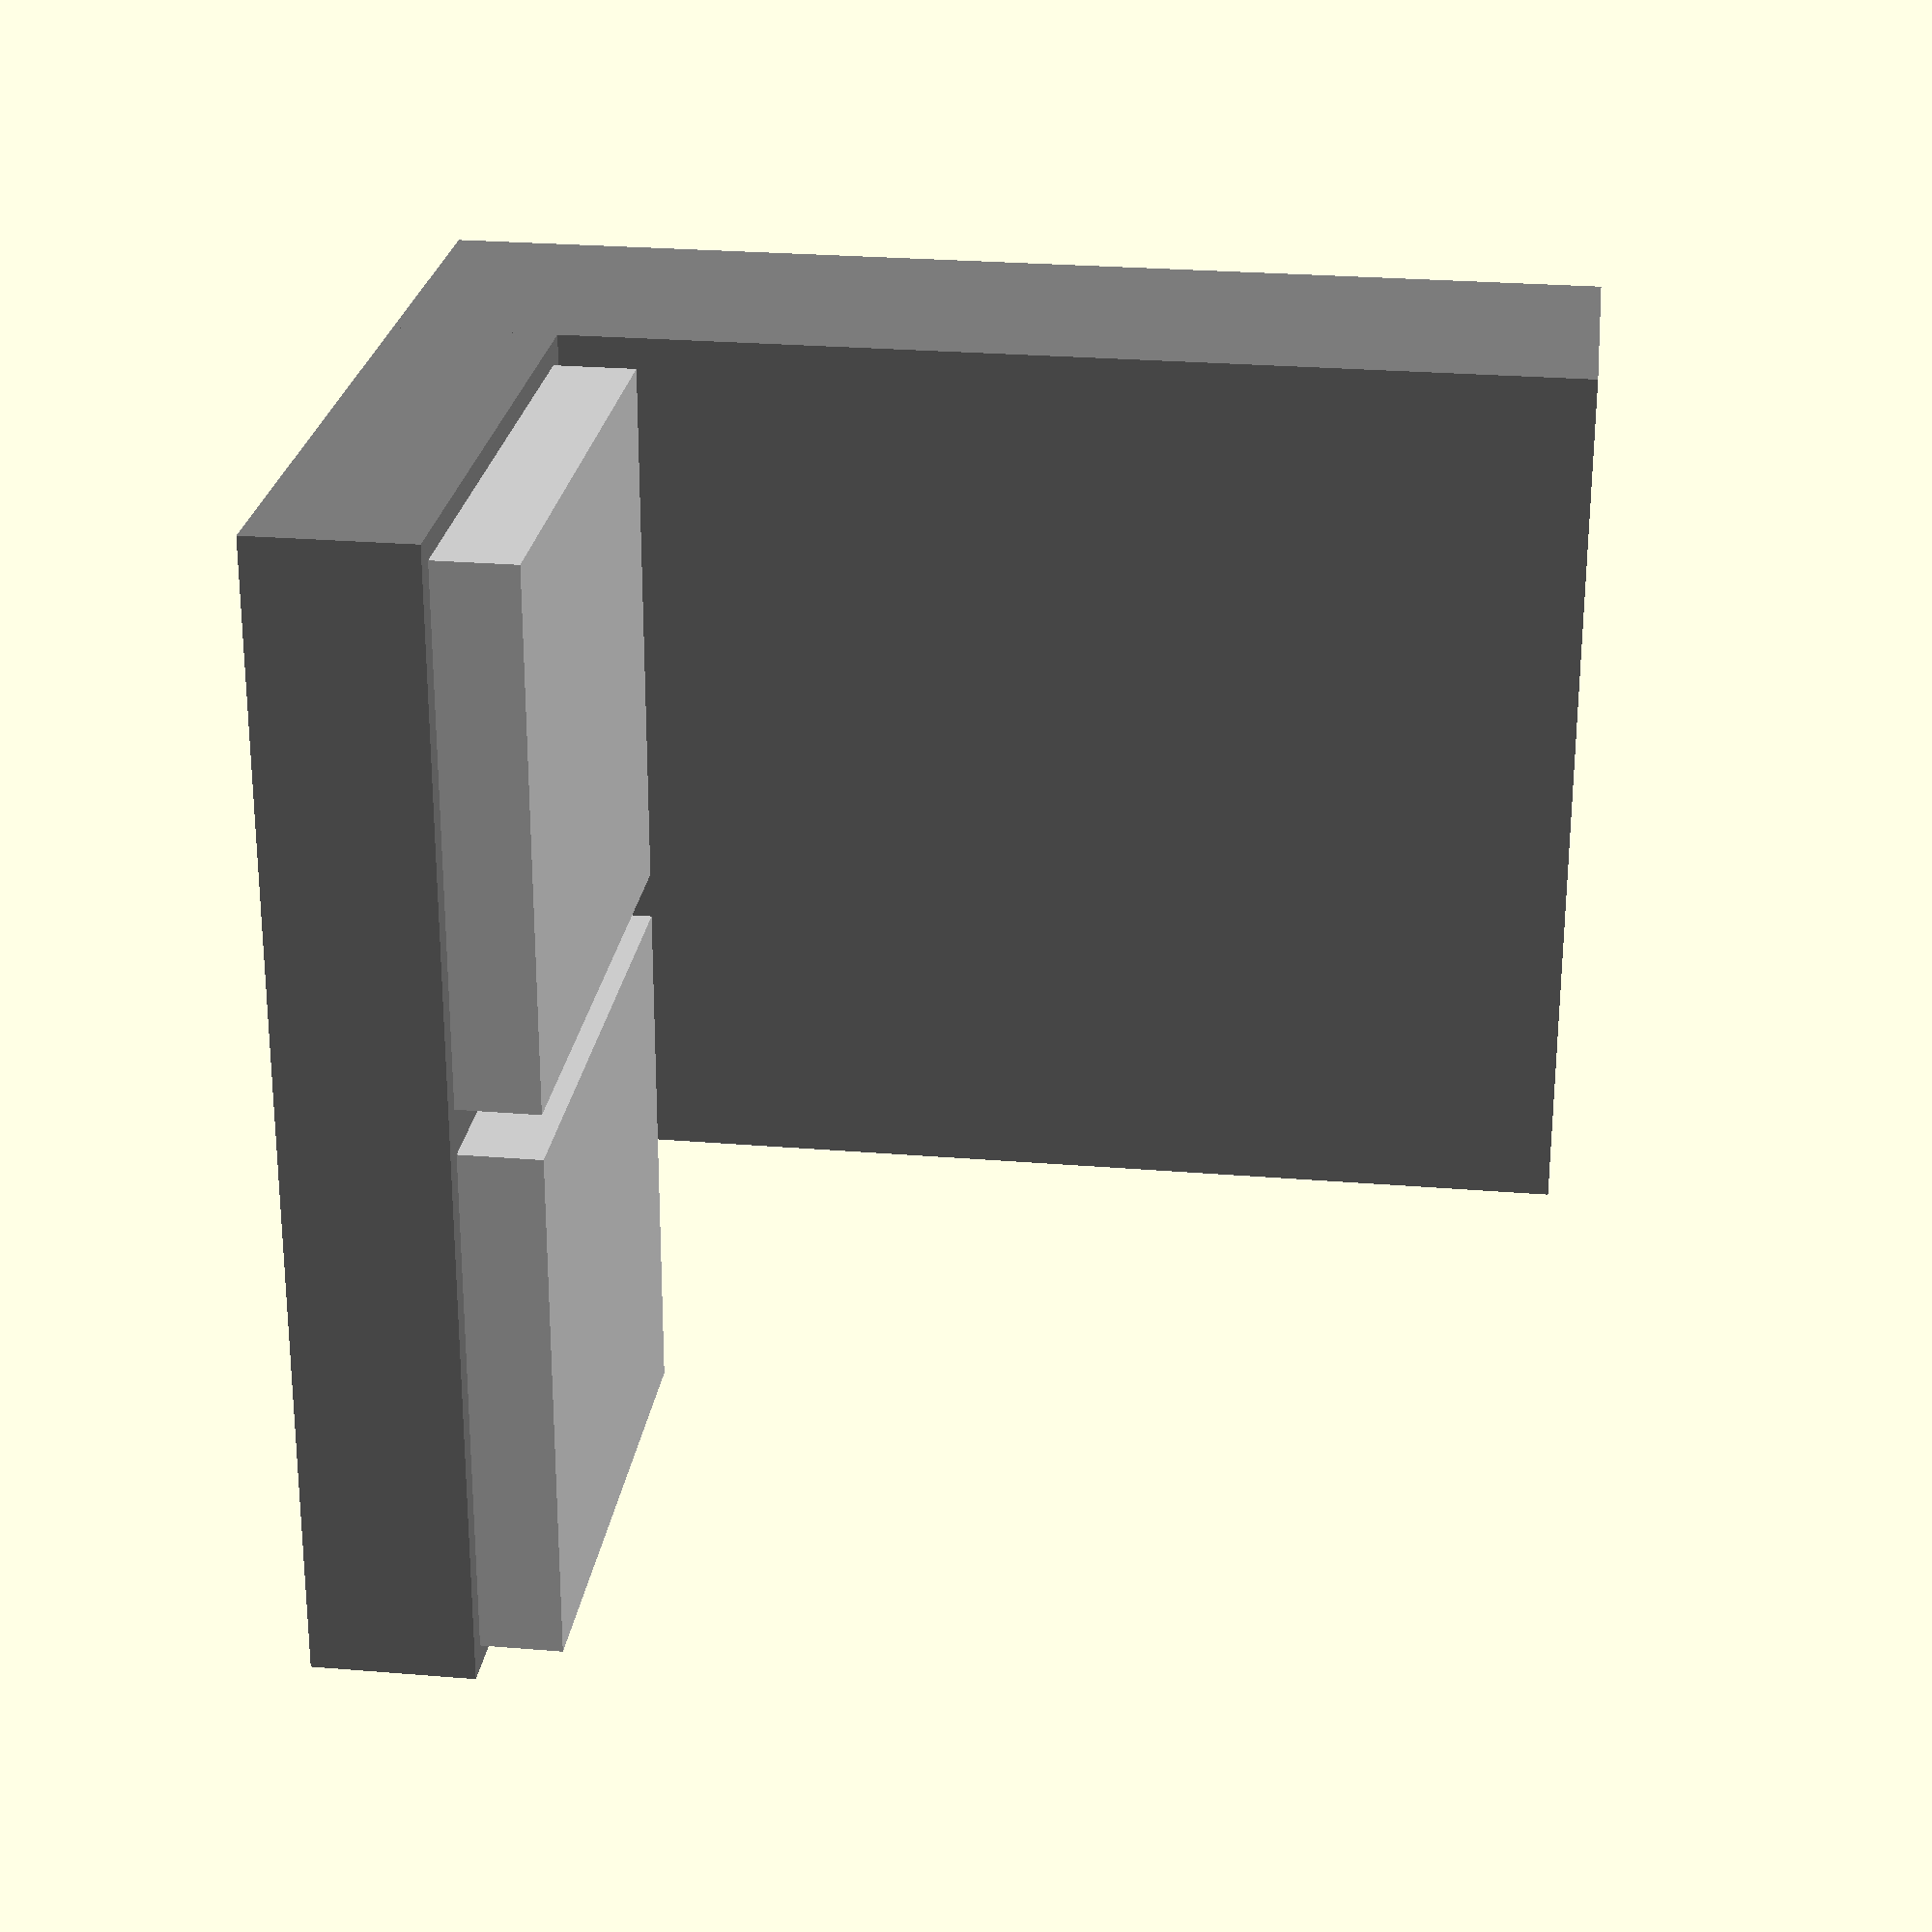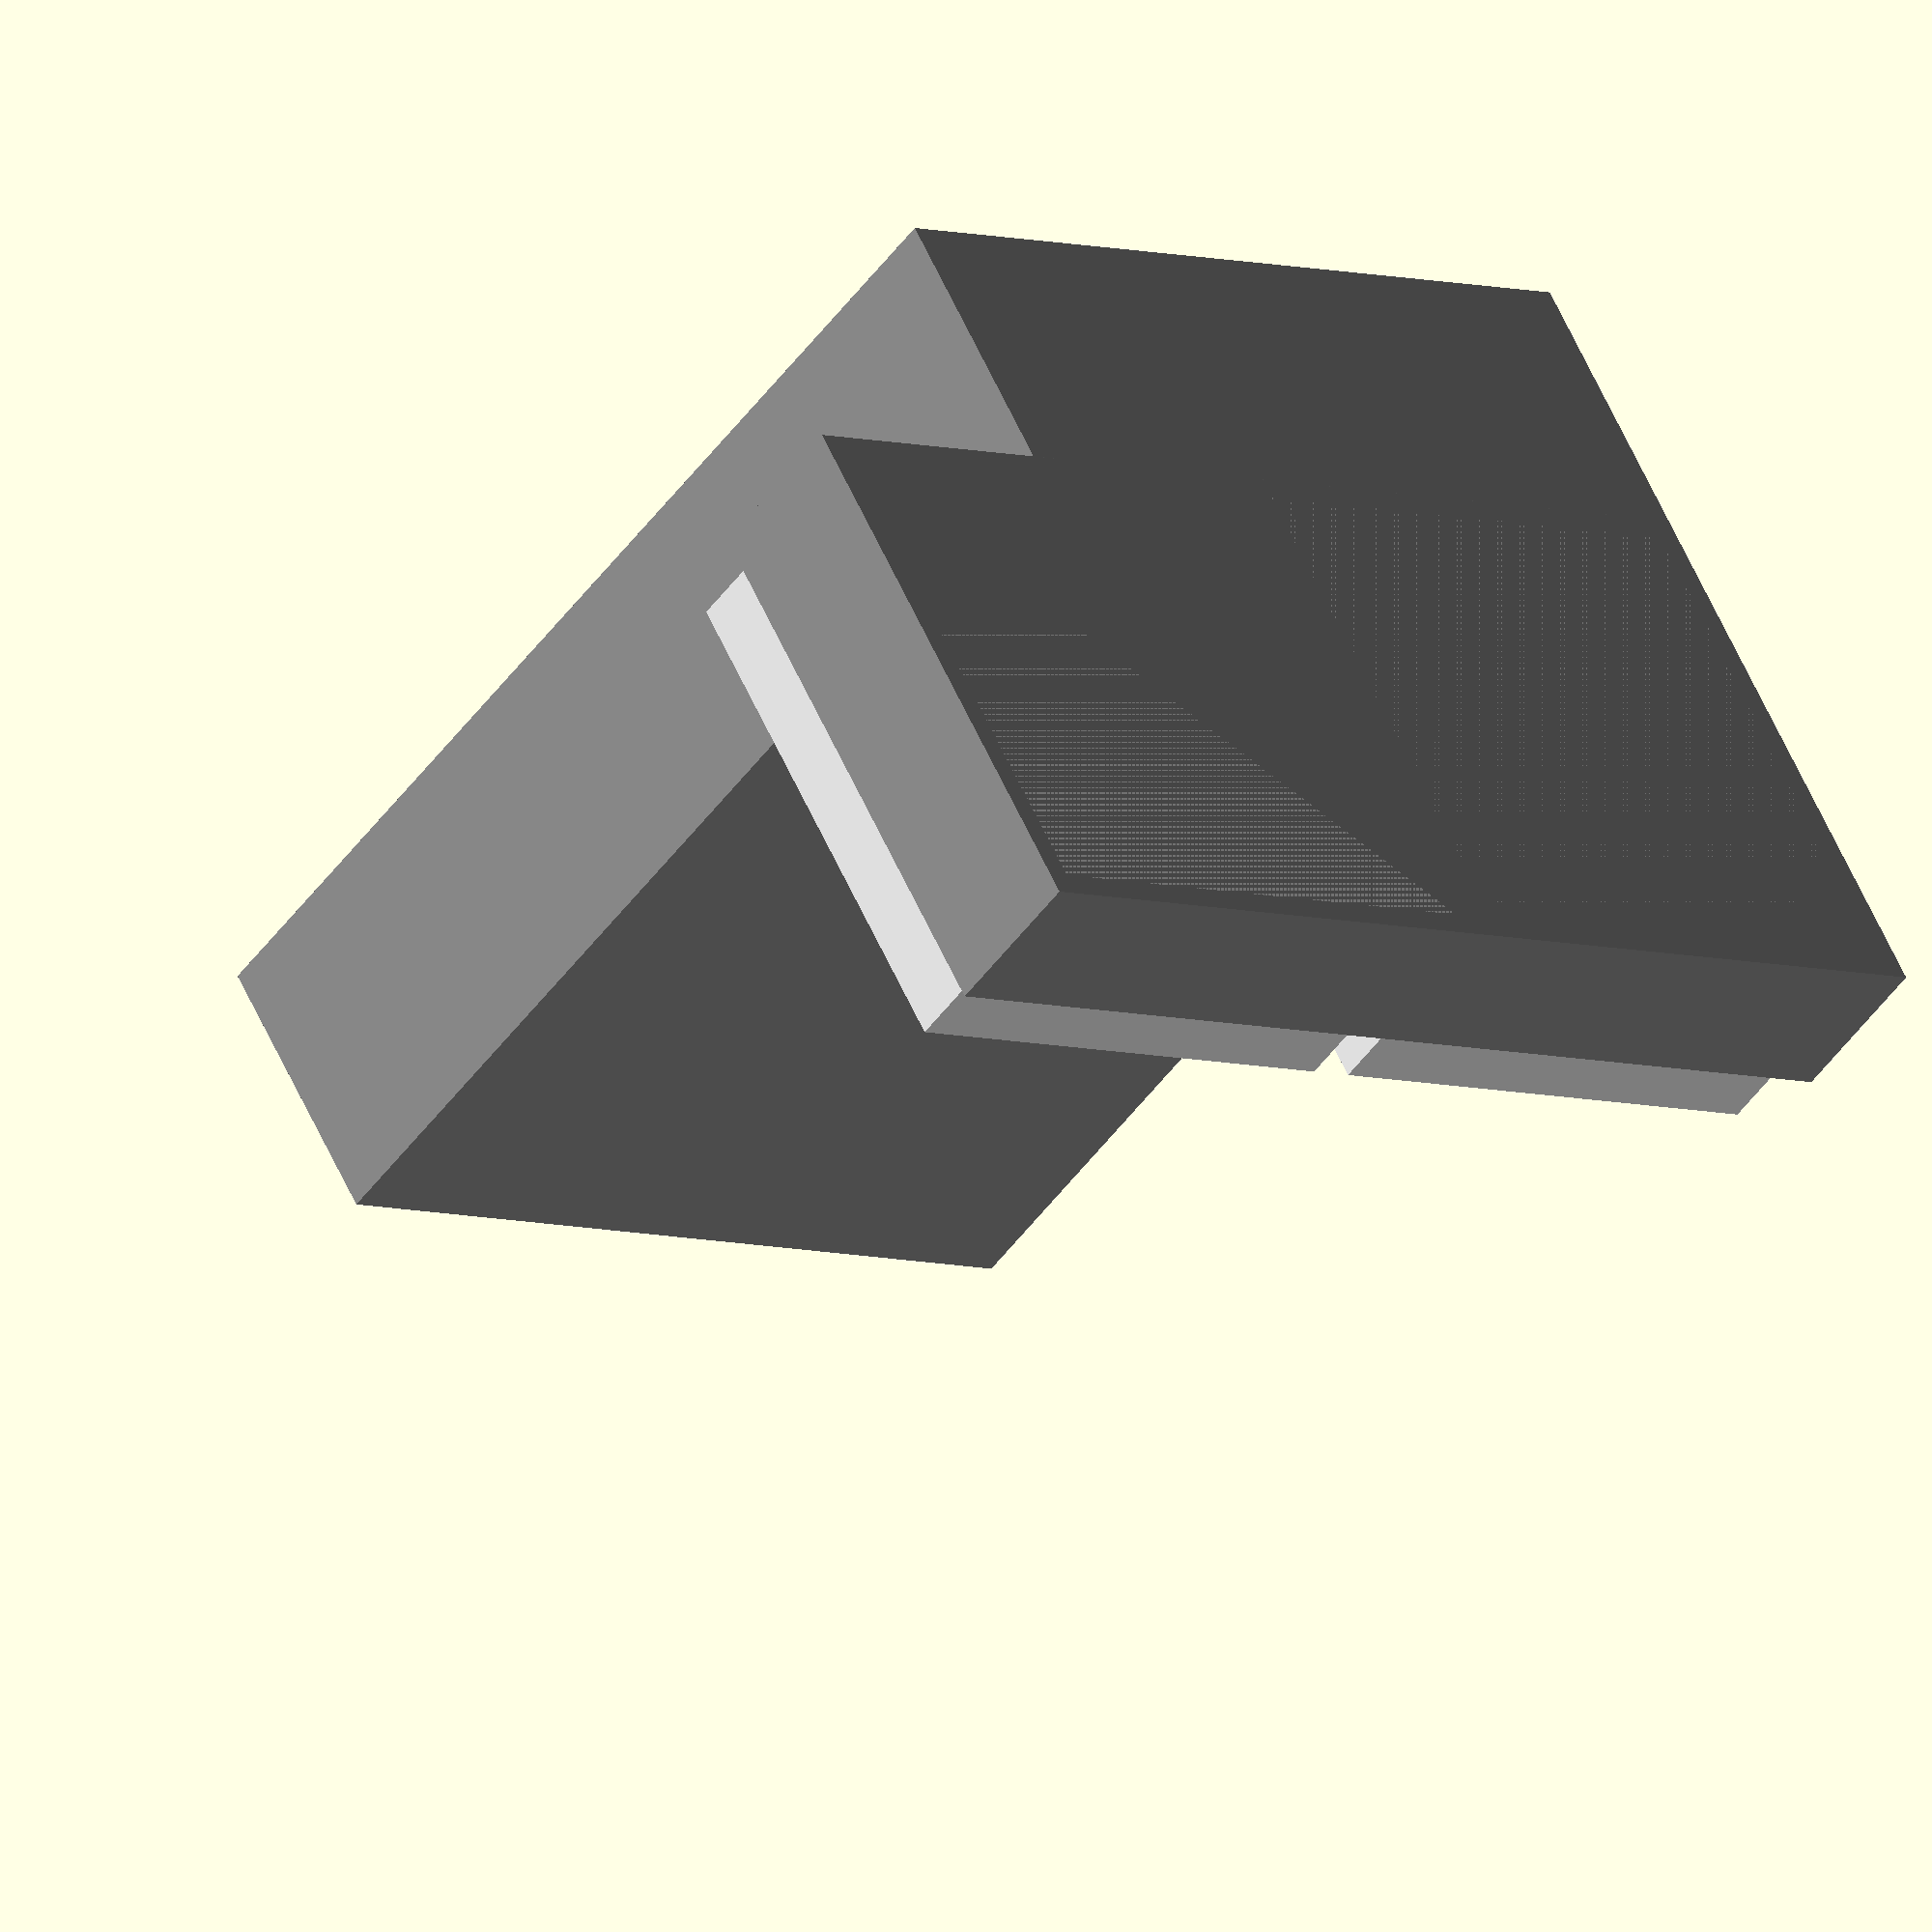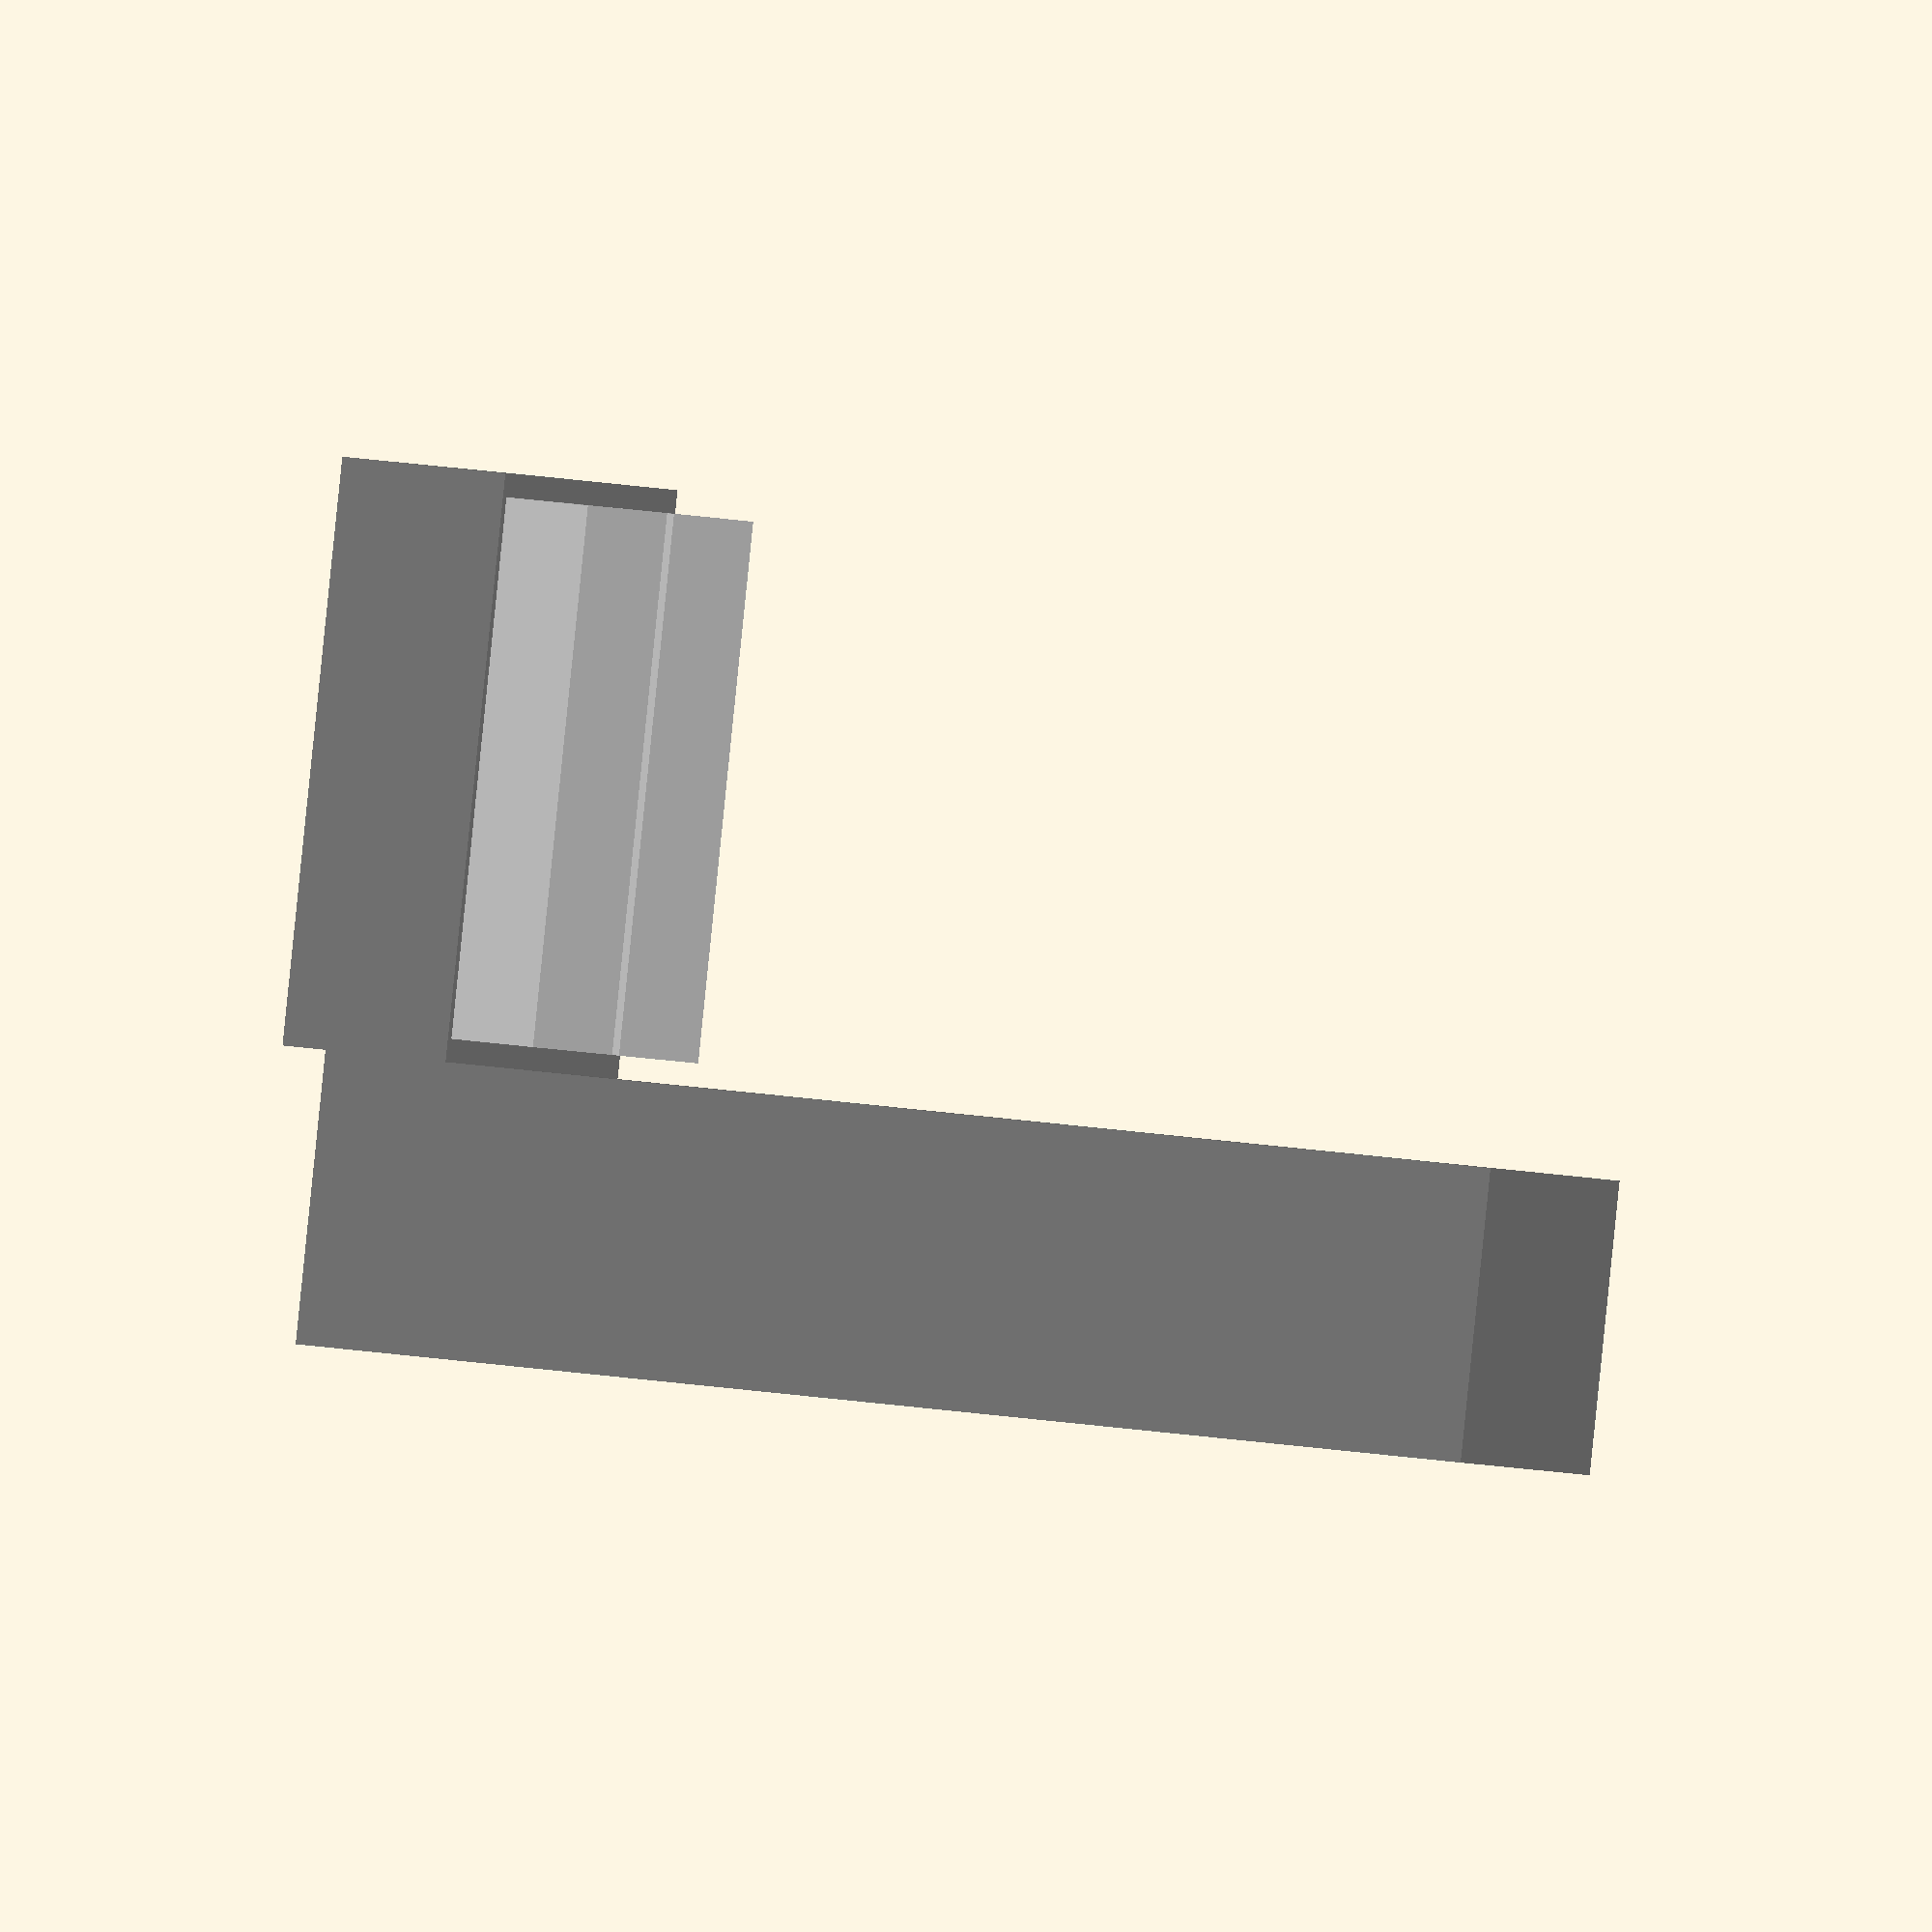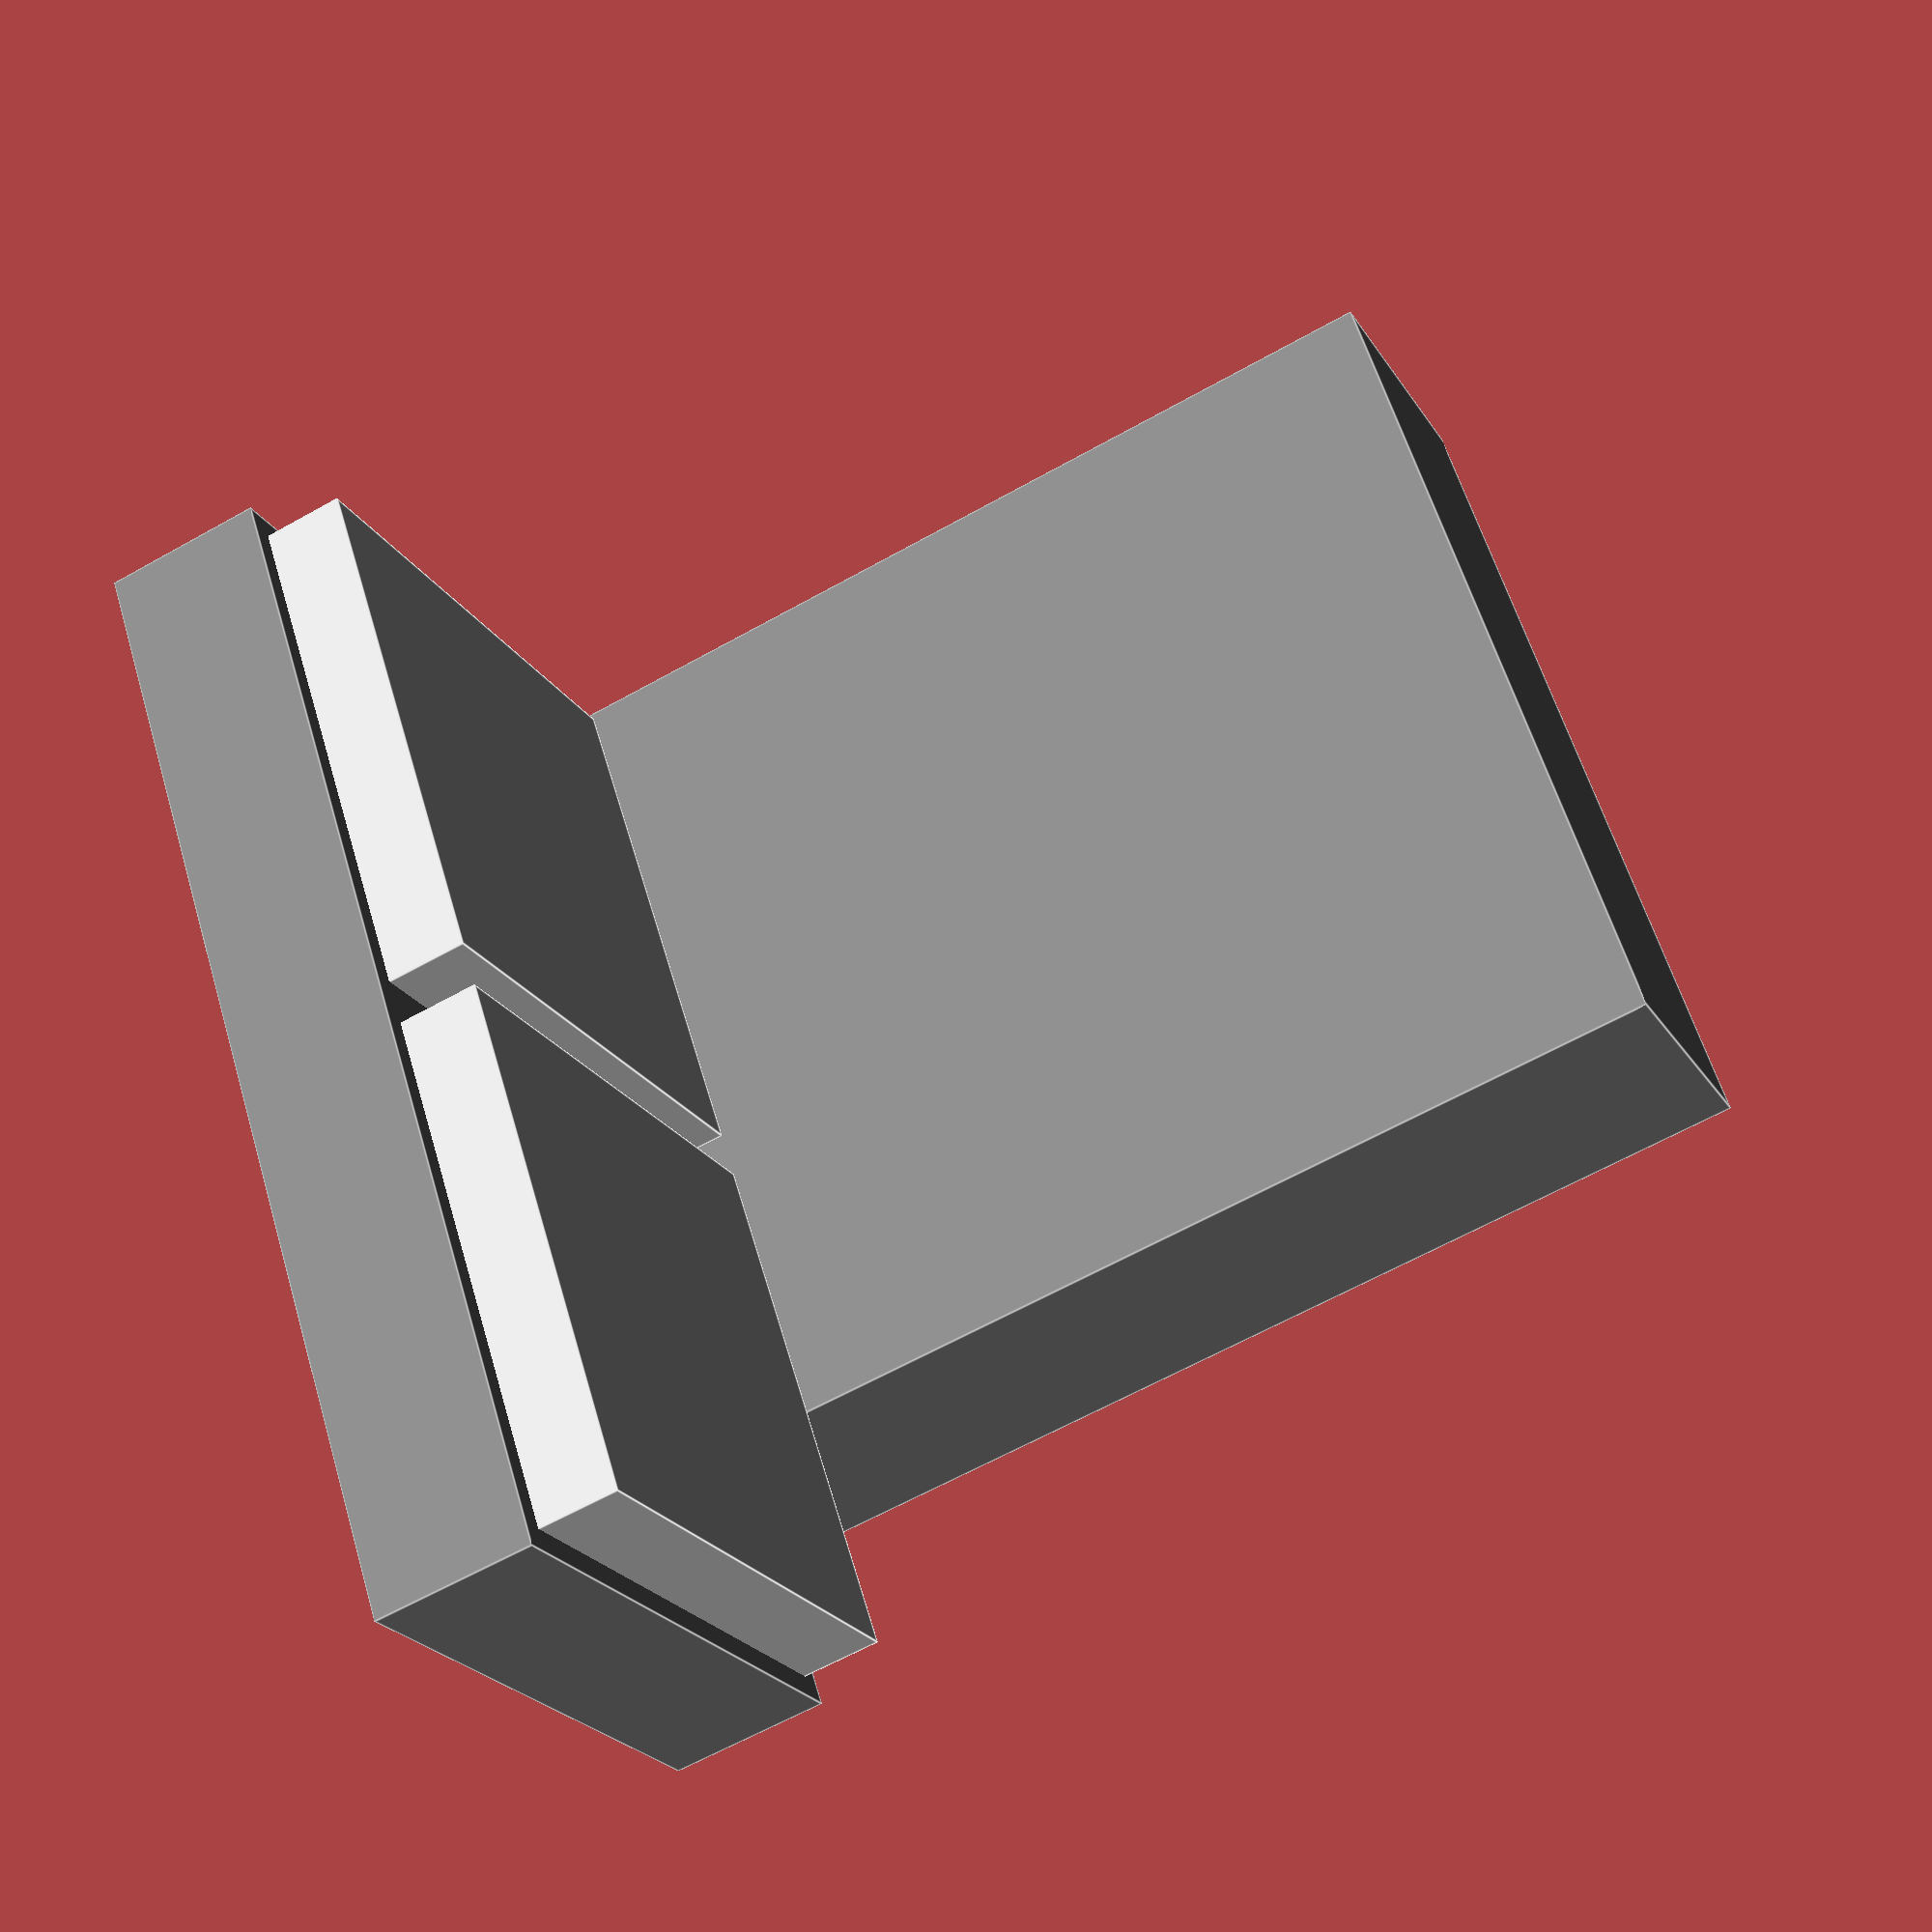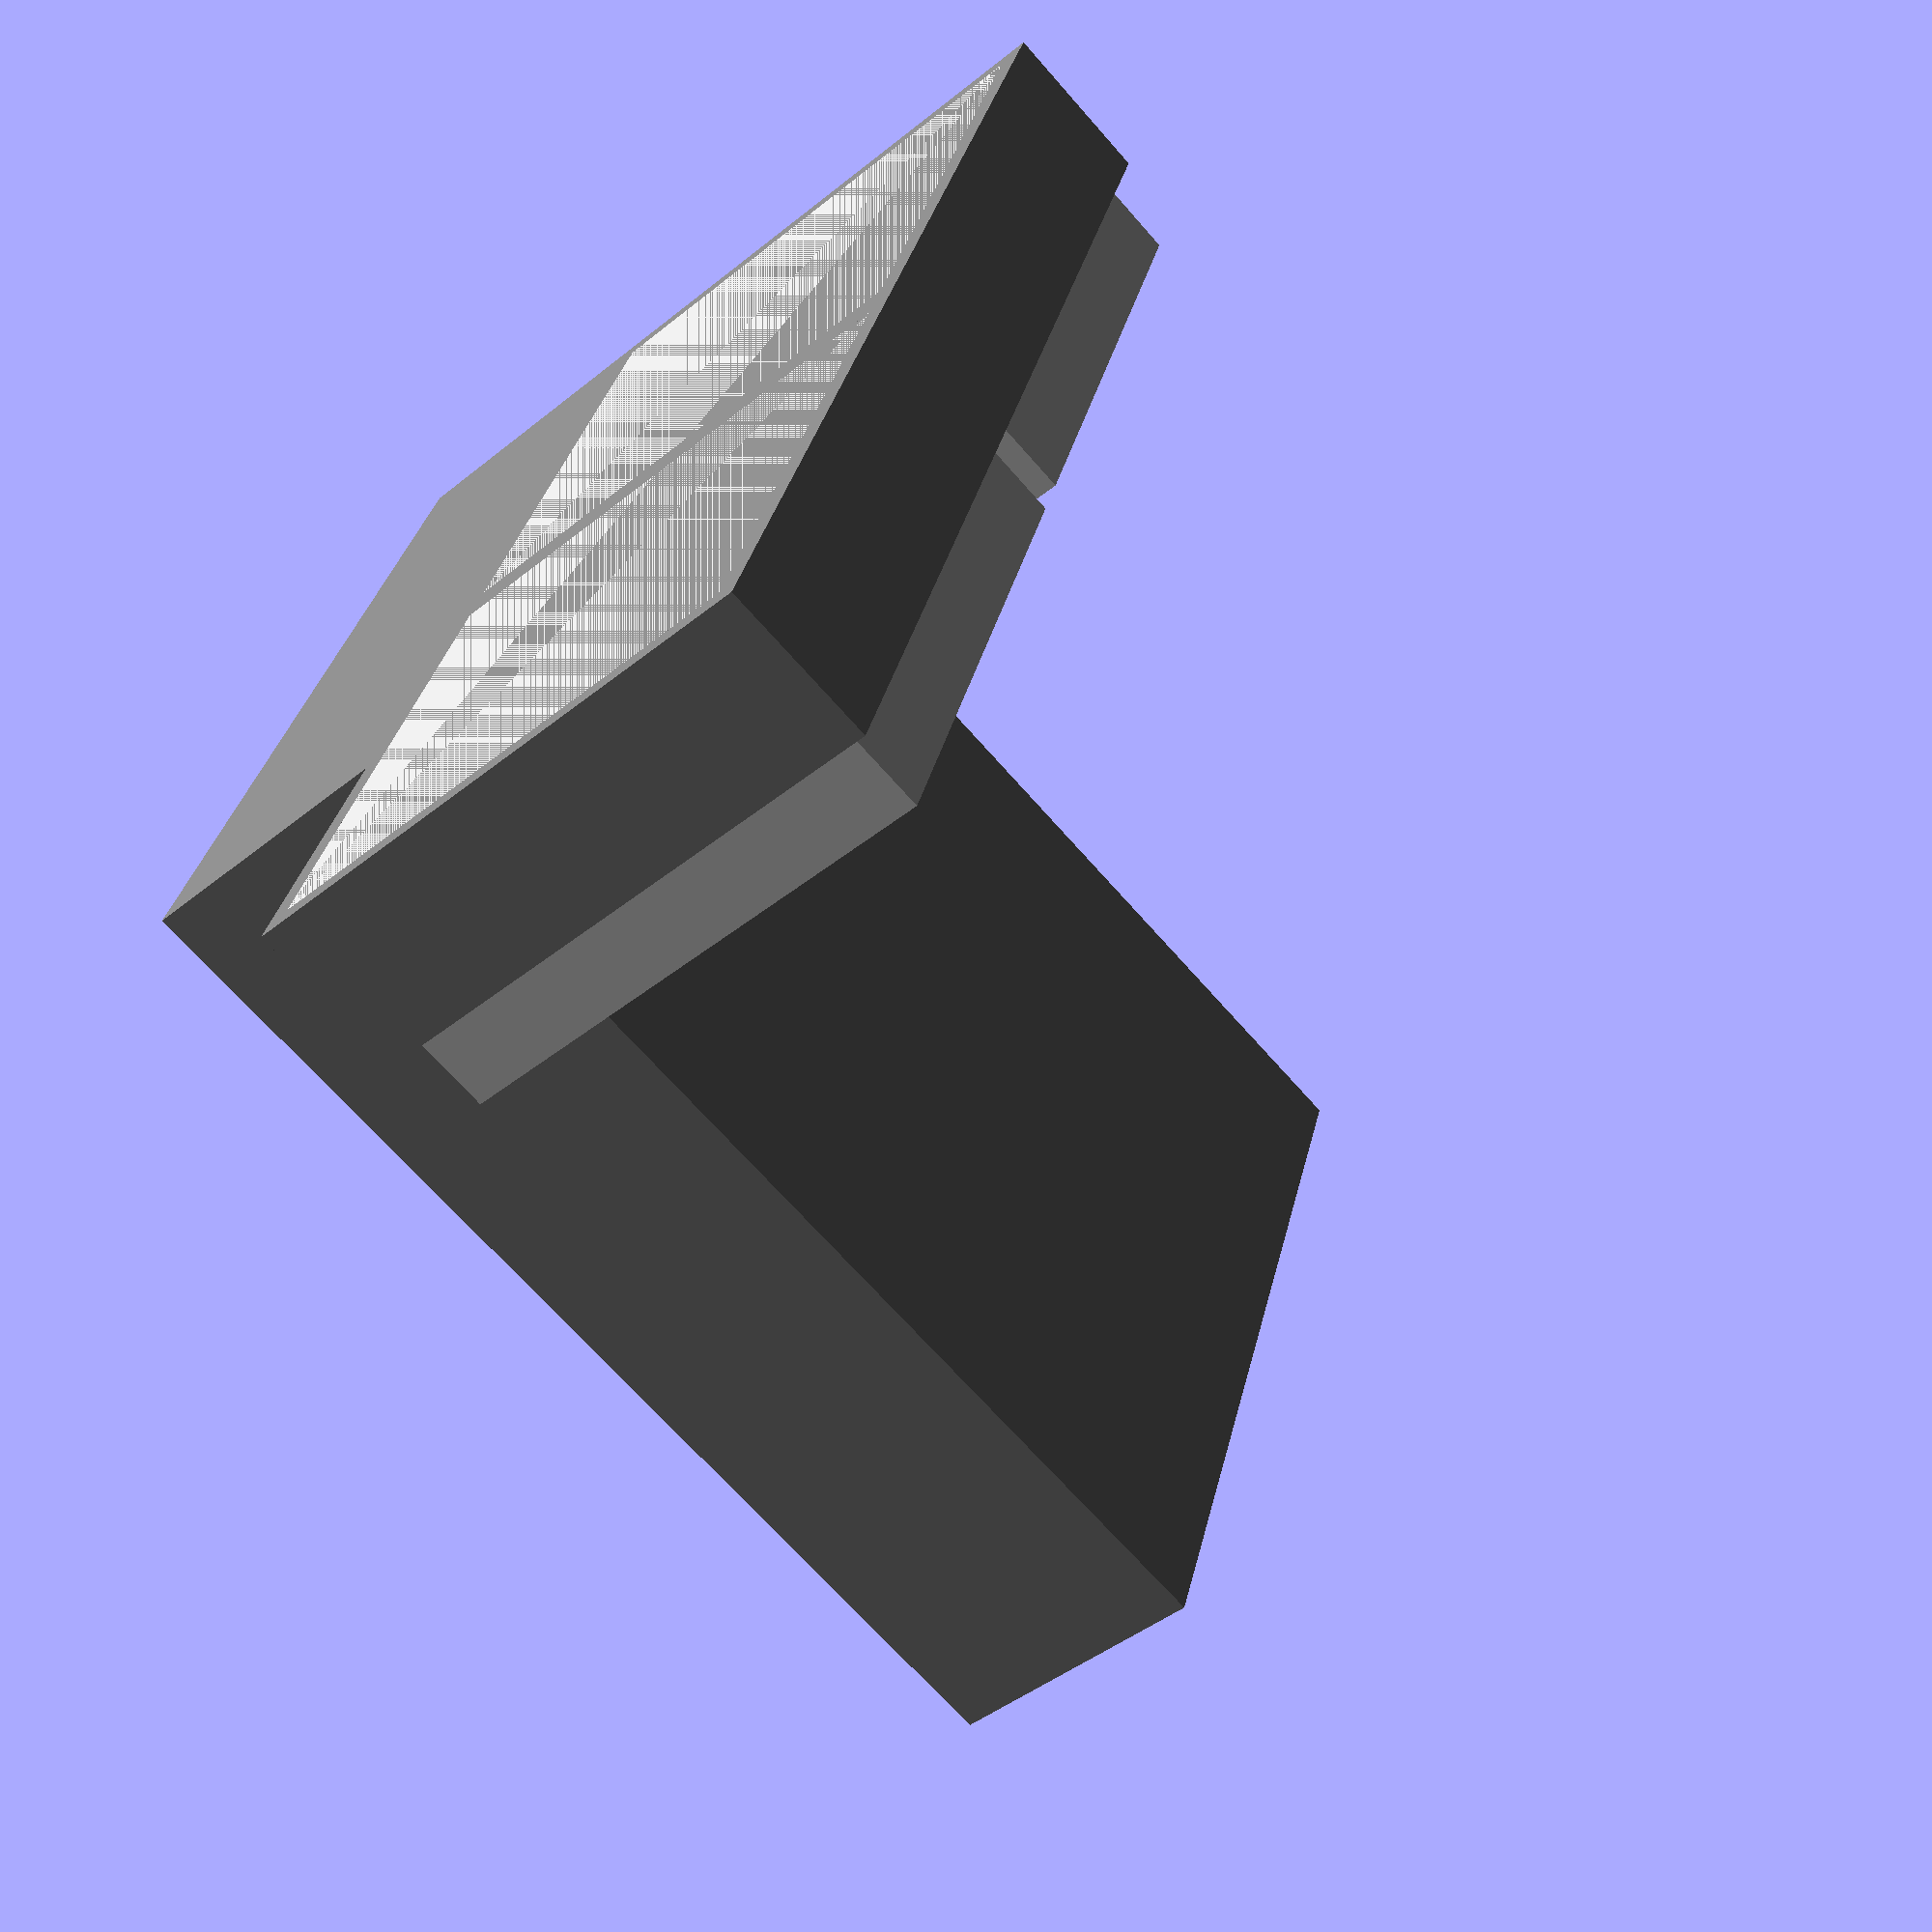
<openscad>
color("LightGray") {
    translate([1,1,0]) cube([23,23,6+4.5]);
    translate([25+1,1,0]) cube([23,23,6+4.5]);
}
color("Grey") {
    cube([50,25,7]);
    translate([0,25,0]) cube([50-12.5,12.5,50]);
}

</openscad>
<views>
elev=153.3 azim=271.2 roll=262.7 proj=p view=solid
elev=50.4 azim=29.3 roll=145.1 proj=o view=wireframe
elev=325.6 azim=214.8 roll=280.2 proj=o view=solid
elev=242.1 azim=235.3 roll=240.2 proj=p view=edges
elev=67.6 azim=73.7 roll=221.0 proj=p view=solid
</views>
